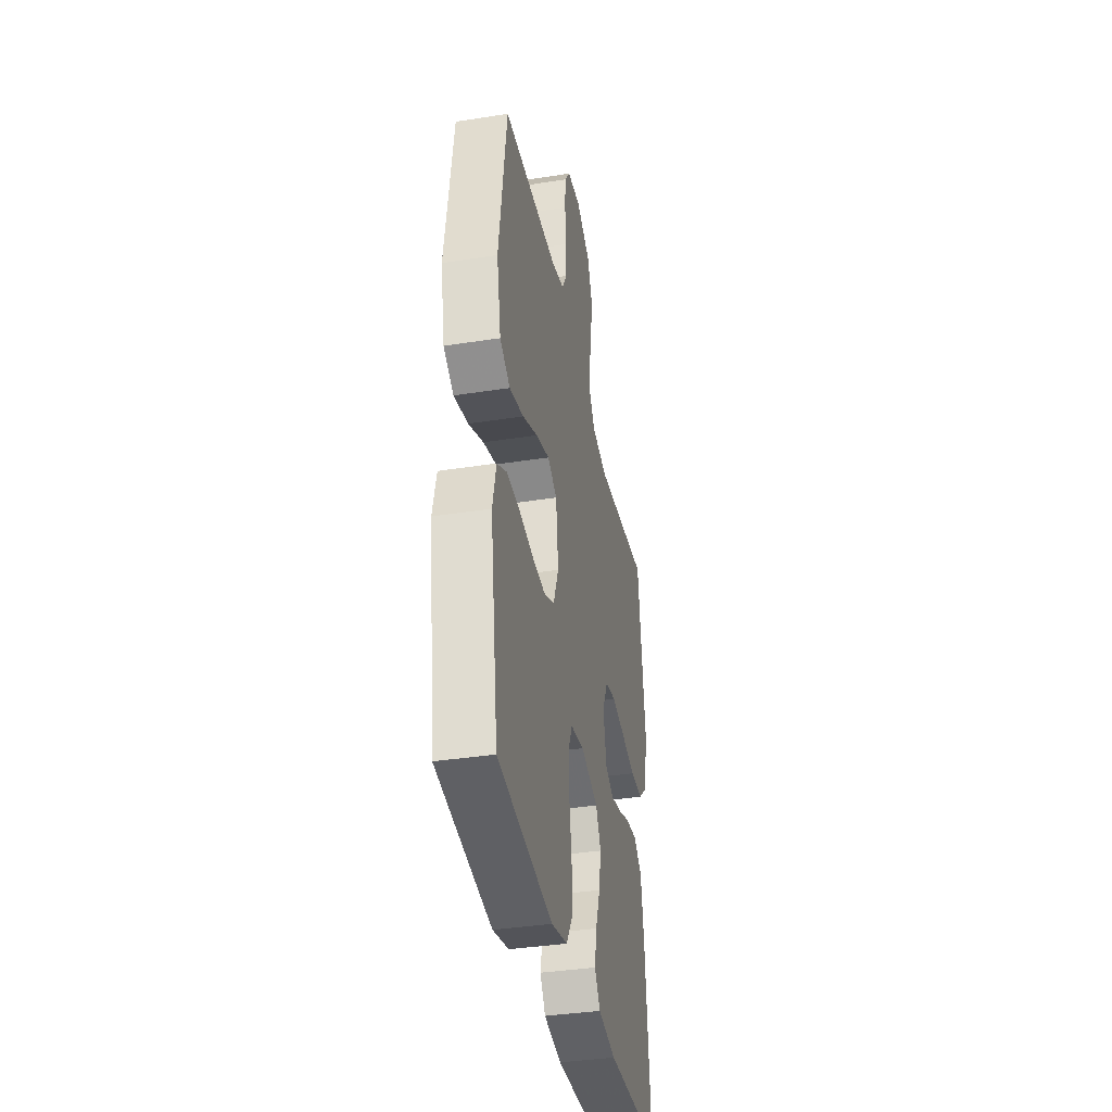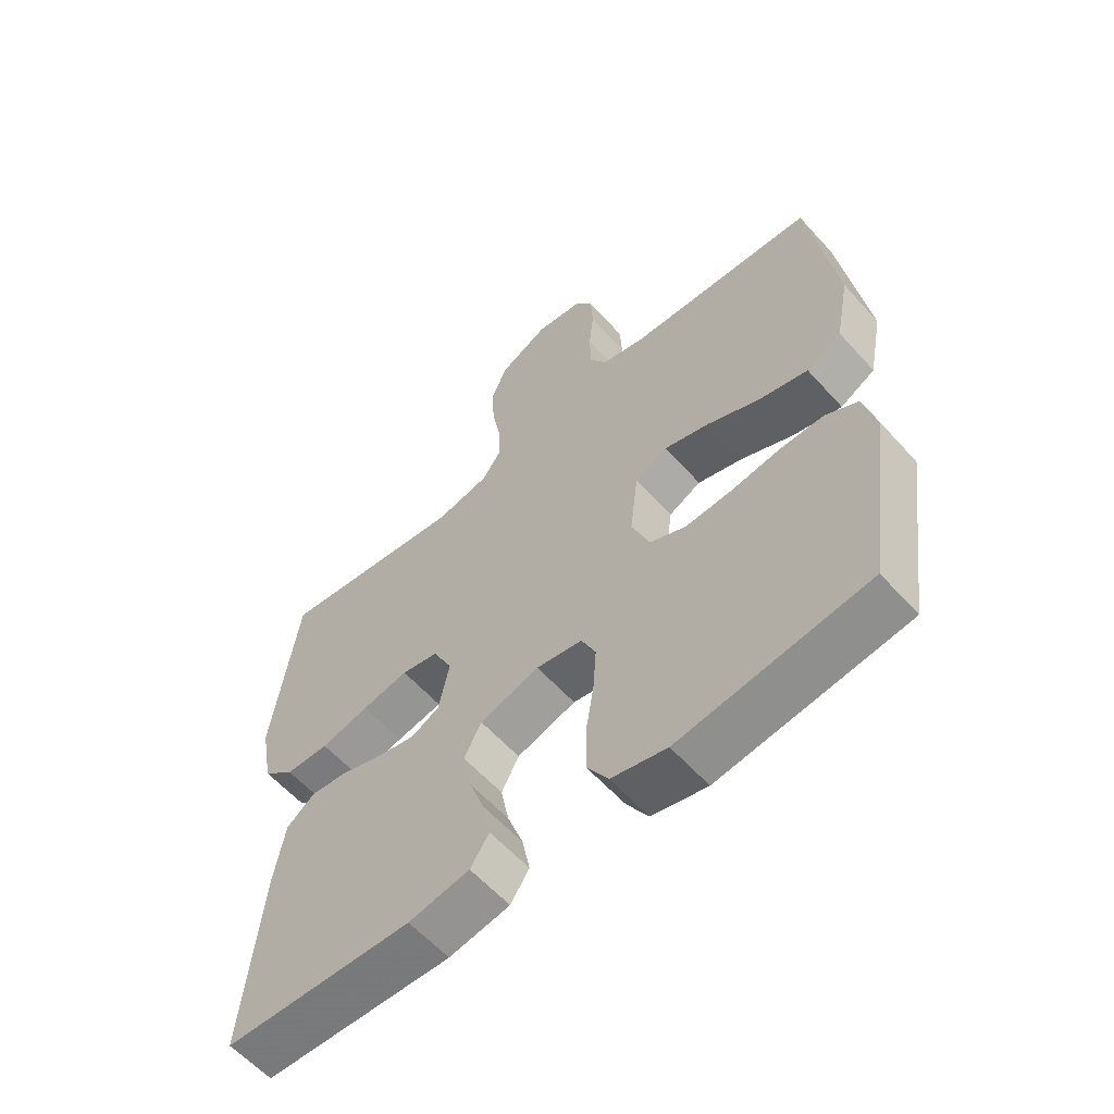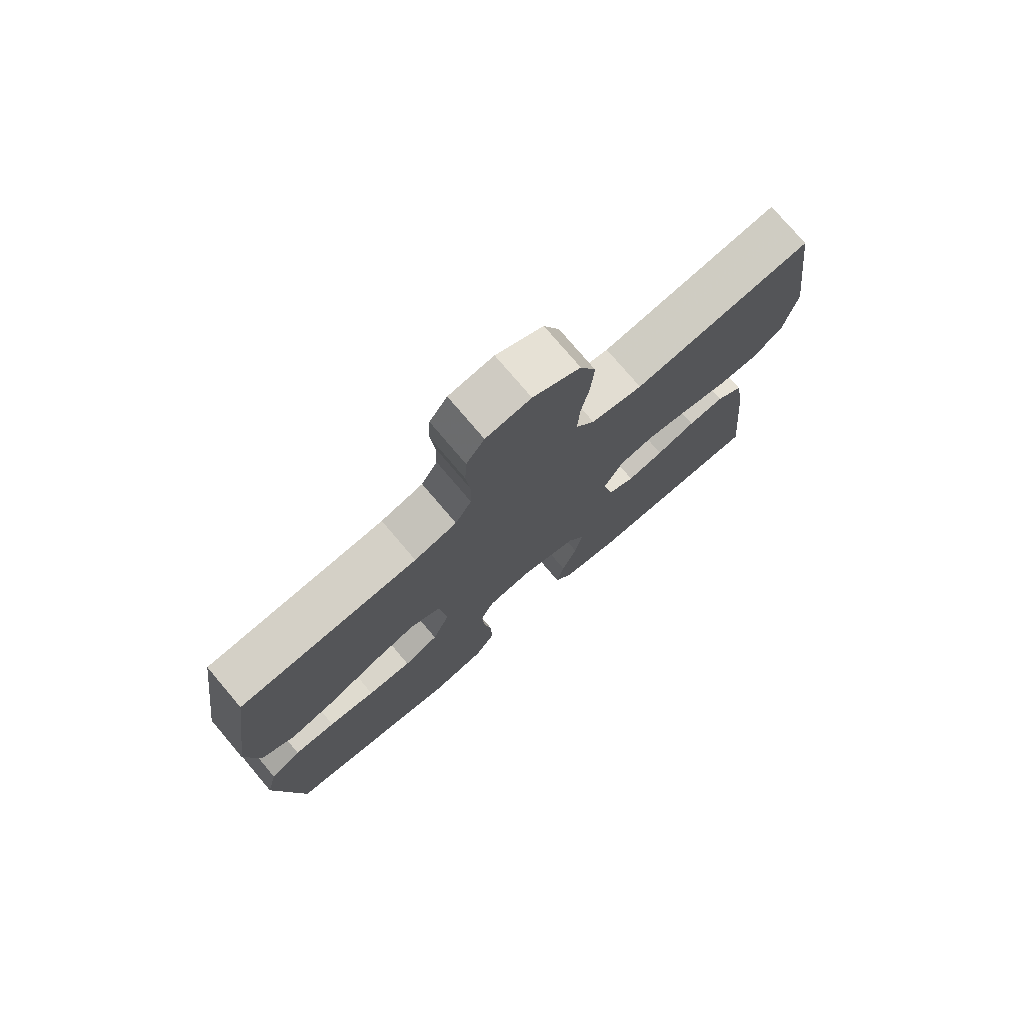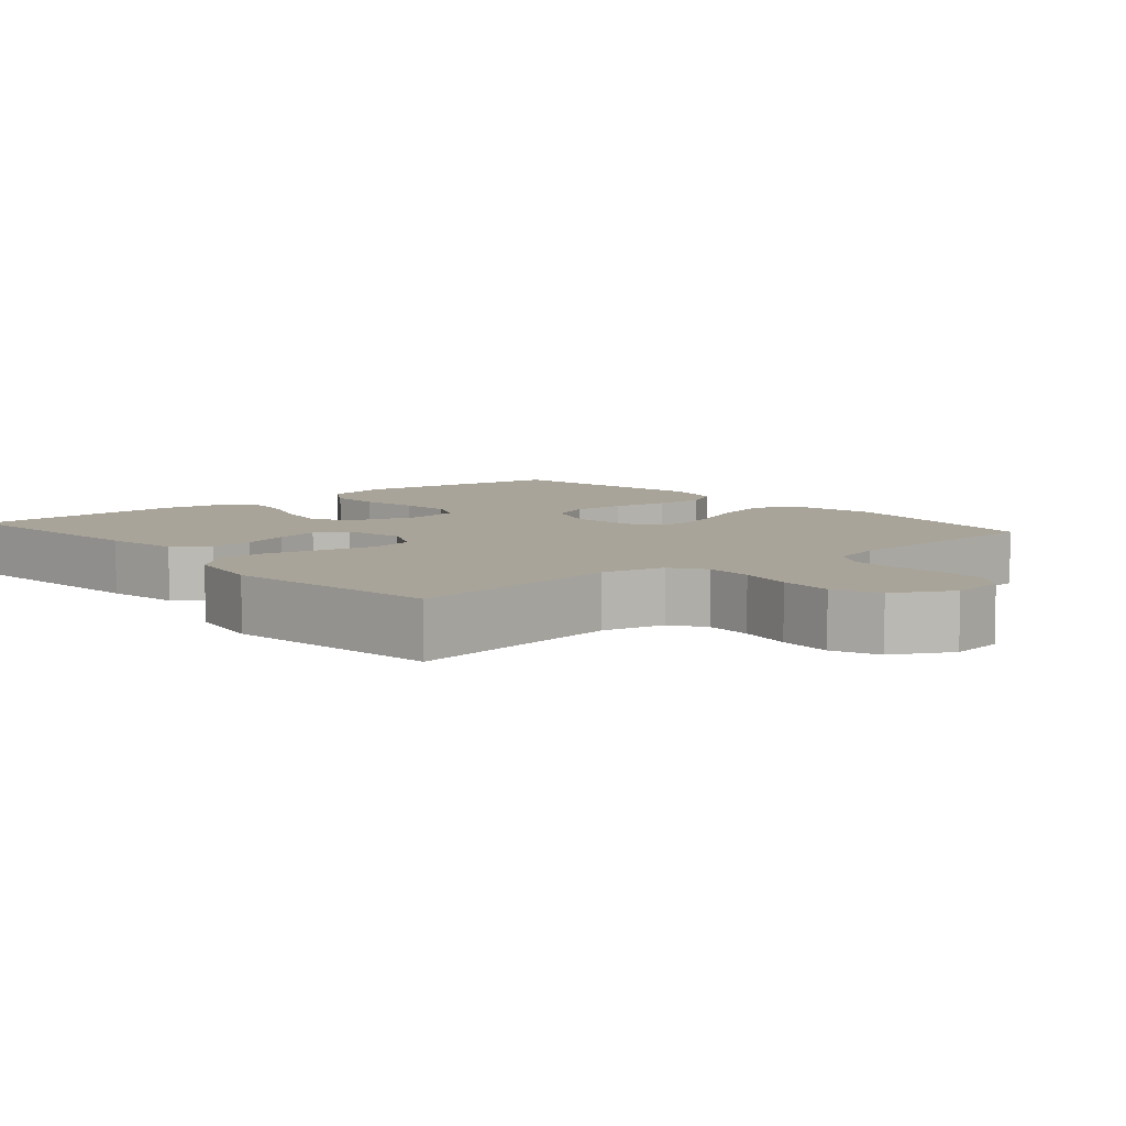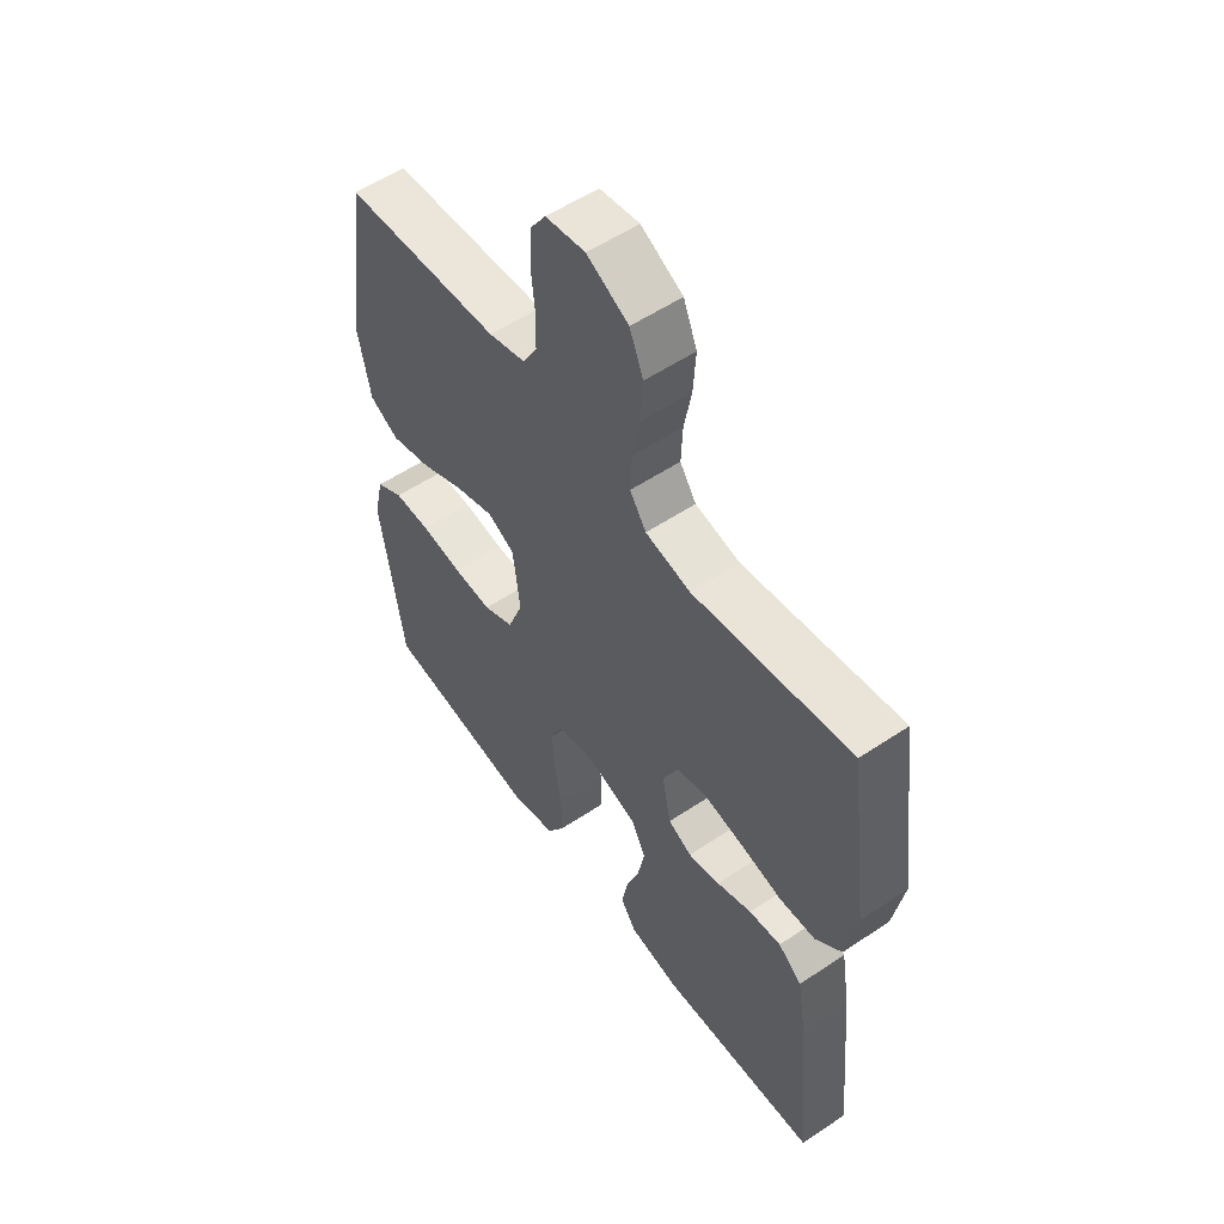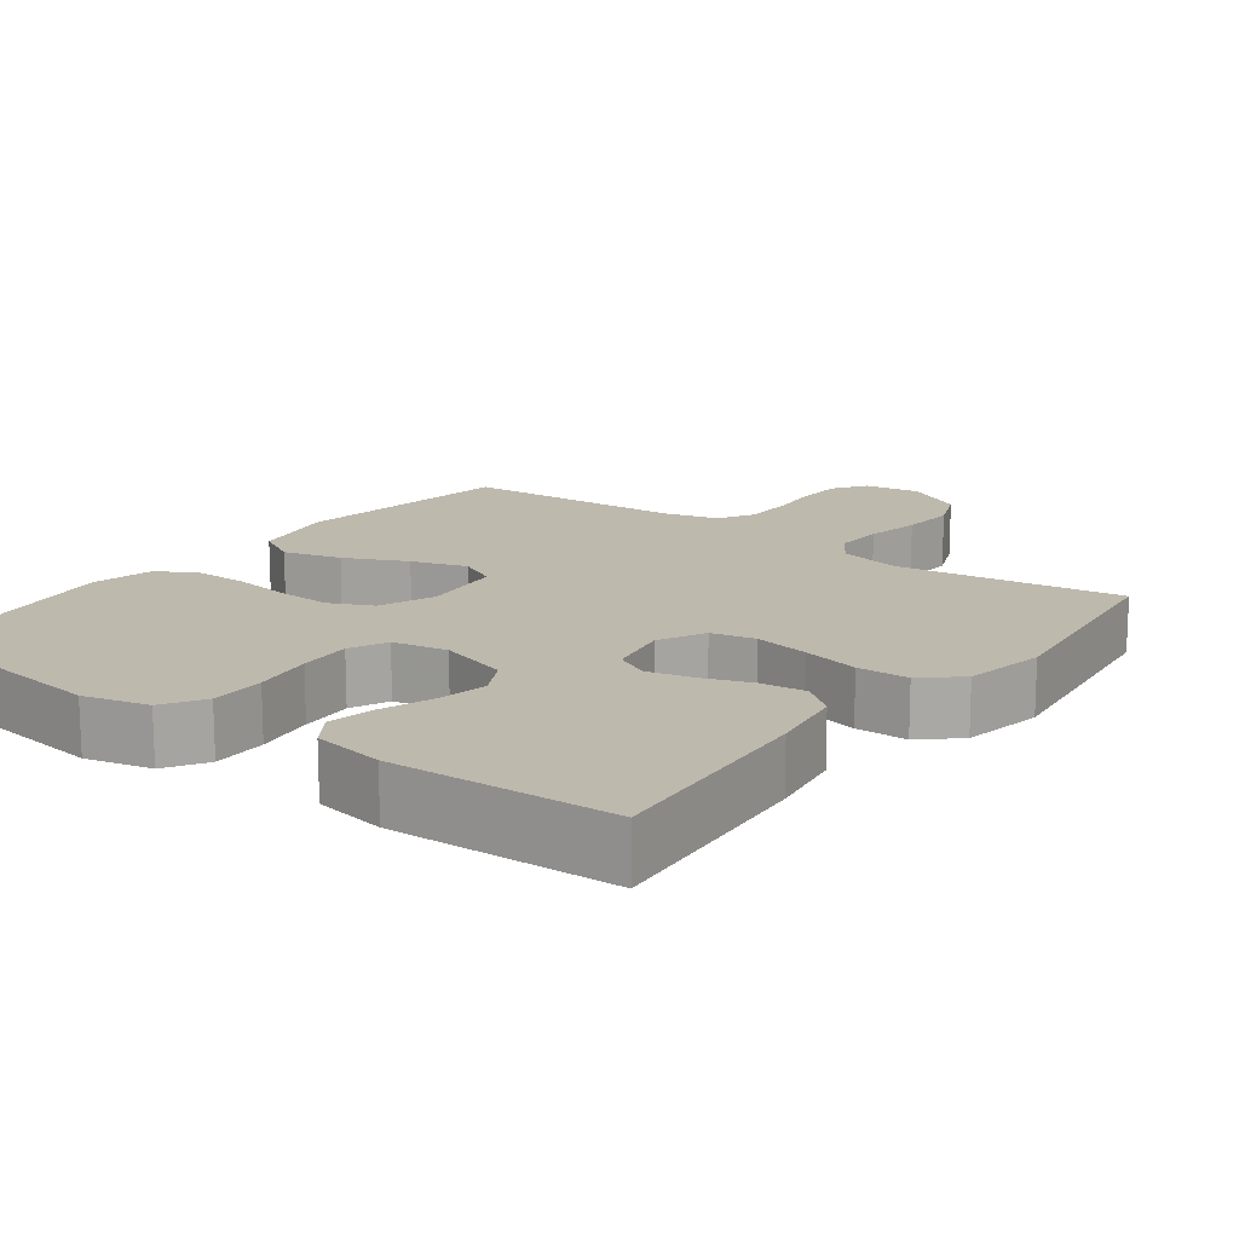
<metadata>
{"format":"obj","ext":"obj","renderer":"f3d","projection":"perspective","resolution":1024,"background":"white","views":[{"elev":-37.8,"azim":101.3,"up":"+Z"},{"elev":-59.8,"azim":41.8,"up":"+Z"},{"elev":76.4,"azim":139.7,"up":"+Z"},{"elev":7.2,"azim":-40.6,"up":"+Y"},{"elev":55.3,"azim":-125.2,"up":"+Z"},{"elev":15.3,"azim":-143.1,"up":"+Y"}]}
</metadata>
<code>
v -0.5 0.07 -0.5
v -0.472 0.07 -0.2
v -0.455 0.07 -0.097
v -0.41 0.07 -0.062
v -0.349 0.07 -0.069
v -0.283 0.07 -0.093
v -0.222 0.07 -0.107
v -0.177 0.07 -0.084
v -0.16 0.07 0
v -0.191 0.07 0.063
v -0.25 0.07 0.076
v -0.324 0.07 0.062
v -0.401 0.07 0.044
v -0.47 0.07 0.046
v -0.52 0.07 0.09
v -0.54 0.07 0.2
v -0.5 0.07 0.5
v -0.2 0.07 0.457
v -0.114 0.07 0.475
v -0.083 0.07 0.521
v -0.086 0.07 0.587
v -0.1 0.07 0.661
v -0.105 0.07 0.735
v -0.079 0.07 0.798
v 0 0.07 0.84
v 0.075 0.07 0.829
v 0.105 0.07 0.785
v 0.108 0.07 0.722
v 0.101 0.07 0.652
v 0.102 0.07 0.586
v 0.129 0.07 0.538
v 0.2 0.07 0.519
v 0.5 0.07 0.5
v 0.542 0.07 0.2
v 0.519 0.07 0.083
v 0.463 0.07 0.052
v 0.385 0.07 0.073
v 0.302 0.07 0.112
v 0.228 0.07 0.136
v 0.176 0.07 0.11
v 0.163 0.07 0
v 0.192 0.07 -0.075
v 0.25 0.07 -0.102
v 0.324 0.07 -0.099
v 0.403 0.07 -0.088
v 0.473 0.07 -0.088
v 0.525 0.07 -0.118
v 0.544 0.07 -0.2
v 0.5 0.07 -0.5
v 0.2 0.07 -0.539
v 0.112 0.07 -0.517
v 0.078 0.07 -0.462
v 0.079 0.07 -0.388
v 0.092 0.07 -0.307
v 0.097 0.07 -0.235
v 0.074 0.07 -0.184
v 0 0.07 -0.17
v -0.095 0.07 -0.199
v -0.123 0.07 -0.252
v -0.11 0.07 -0.319
v -0.085 0.07 -0.389
v -0.073 0.07 -0.451
v -0.103 0.07 -0.496
v -0.2 0.07 -0.513
v -0.5 0 -0.5
v -0.472 0 -0.2
v -0.455 0 -0.097
v -0.41 0 -0.062
v -0.349 0 -0.069
v -0.283 0 -0.093
v -0.222 0 -0.107
v -0.177 0 -0.084
v -0.16 0 0
v -0.191 0 0.063
v -0.25 0 0.076
v -0.324 0 0.062
v -0.401 0 0.044
v -0.47 0 0.046
v -0.52 0 0.09
v -0.54 0 0.2
v -0.5 0 0.5
v -0.2 0 0.457
v -0.114 0 0.475
v -0.083 0 0.521
v -0.086 0 0.587
v -0.1 0 0.661
v -0.105 0 0.735
v -0.079 0 0.798
v 0 0 0.84
v 0.075 0 0.829
v 0.105 0 0.785
v 0.108 0 0.722
v 0.101 0 0.652
v 0.102 0 0.586
v 0.129 0 0.538
v 0.2 0 0.519
v 0.5 0 0.5
v 0.542 0 0.2
v 0.519 0 0.083
v 0.463 0 0.052
v 0.385 0 0.073
v 0.302 0 0.112
v 0.228 0 0.136
v 0.176 0 0.11
v 0.163 0 0
v 0.192 0 -0.075
v 0.25 0 -0.102
v 0.324 0 -0.099
v 0.403 0 -0.088
v 0.473 0 -0.088
v 0.525 0 -0.118
v 0.544 0 -0.2
v 0.5 0 -0.5
v 0.2 0 -0.539
v 0.112 0 -0.517
v 0.078 0 -0.462
v 0.079 0 -0.388
v 0.092 0 -0.307
v 0.097 0 -0.235
v 0.074 0 -0.184
v 0 0 -0.17
v -0.095 0 -0.199
v -0.123 0 -0.252
v -0.11 0 -0.319
v -0.085 0 -0.389
v -0.073 0 -0.451
v -0.103 0 -0.496
v -0.2 0 -0.513
f 4 5 6
f 3 4 6
f 2 3 6
f 1 2 6
f 64 1 6
f 63 64 6
f 62 63 6
f 61 62 6
f 60 61 6
f 59 60 6 7
f 58 59 7 8
f 57 58 8 9
f 56 57 9 10
f 52 53 54
f 51 52 54
f 50 51 54
f 49 50 54
f 48 49 54
f 47 48 54
f 46 47 54
f 45 46 54
f 44 45 54
f 43 44 54 55
f 42 43 55 56
f 36 37 38
f 35 36 38
f 34 35 38
f 33 34 38
f 32 33 38
f 31 32 38 39
f 30 31 39 40
f 27 28 29
f 26 27 29
f 25 26 29
f 24 25 29
f 23 24 29
f 22 23 29
f 21 22 29
f 20 21 29 30
f 30 40 41
f 20 30 41
f 19 20 41
f 16 17 18
f 15 16 18
f 14 15 18
f 13 14 18
f 12 13 18
f 11 12 18 19
f 42 56 10
f 41 42 10
f 19 41 10
f 10 11 19
f 70 69 68
f 70 68 67
f 70 67 66
f 70 66 65
f 70 65 128
f 70 128 127
f 70 127 126
f 70 126 125
f 70 125 124
f 71 70 124 123
f 72 71 123 122
f 73 72 122 121
f 74 73 121 120
f 118 117 116
f 118 116 115
f 118 115 114
f 118 114 113
f 118 113 112
f 118 112 111
f 118 111 110
f 118 110 109
f 118 109 108
f 119 118 108 107
f 120 119 107 106
f 102 101 100
f 102 100 99
f 102 99 98
f 102 98 97
f 102 97 96
f 103 102 96 95
f 104 103 95 94
f 93 92 91
f 93 91 90
f 93 90 89
f 93 89 88
f 93 88 87
f 93 87 86
f 93 86 85
f 94 93 85 84
f 105 104 94
f 105 94 84
f 105 84 83
f 82 81 80
f 82 80 79
f 82 79 78
f 82 78 77
f 82 77 76
f 83 82 76 75
f 74 120 106
f 74 106 105
f 74 105 83
f 83 75 74
f 1 65 66 2
f 2 66 67 3
f 3 67 68 4
f 4 68 69 5
f 5 69 70 6
f 6 70 71 7
f 7 71 72 8
f 8 72 73 9
f 9 73 74 10
f 10 74 75 11
f 11 75 76 12
f 12 76 77 13
f 13 77 78 14
f 14 78 79 15
f 15 79 80 16
f 16 80 81 17
f 17 81 82 18
f 18 82 83 19
f 19 83 84 20
f 20 84 85 21
f 21 85 86 22
f 22 86 87 23
f 23 87 88 24
f 24 88 89 25
f 25 89 90 26
f 26 90 91 27
f 27 91 92 28
f 28 92 93 29
f 29 93 94 30
f 30 94 95 31
f 31 95 96 32
f 32 96 97 33
f 33 97 98 34
f 34 98 99 35
f 35 99 100 36
f 36 100 101 37
f 37 101 102 38
f 38 102 103 39
f 39 103 104 40
f 40 104 105 41
f 41 105 106 42
f 42 106 107 43
f 43 107 108 44
f 44 108 109 45
f 45 109 110 46
f 46 110 111 47
f 47 111 112 48
f 48 112 113 49
f 49 113 114 50
f 50 114 115 51
f 51 115 116 52
f 52 116 117 53
f 53 117 118 54
f 54 118 119 55
f 55 119 120 56
f 56 120 121 57
f 57 121 122 58
f 58 122 123 59
f 59 123 124 60
f 60 124 125 61
f 61 125 126 62
f 62 126 127 63
f 63 127 128 64
f 64 128 65 1

</code>
